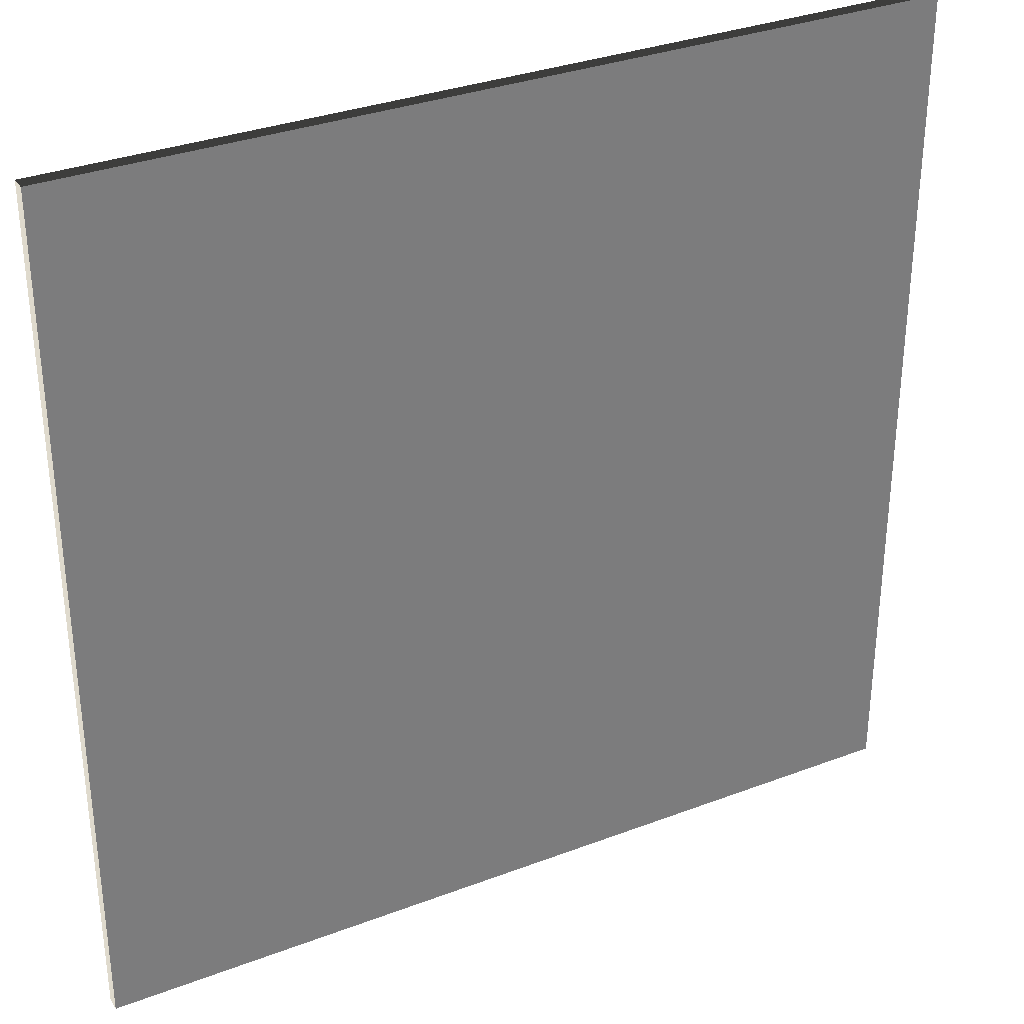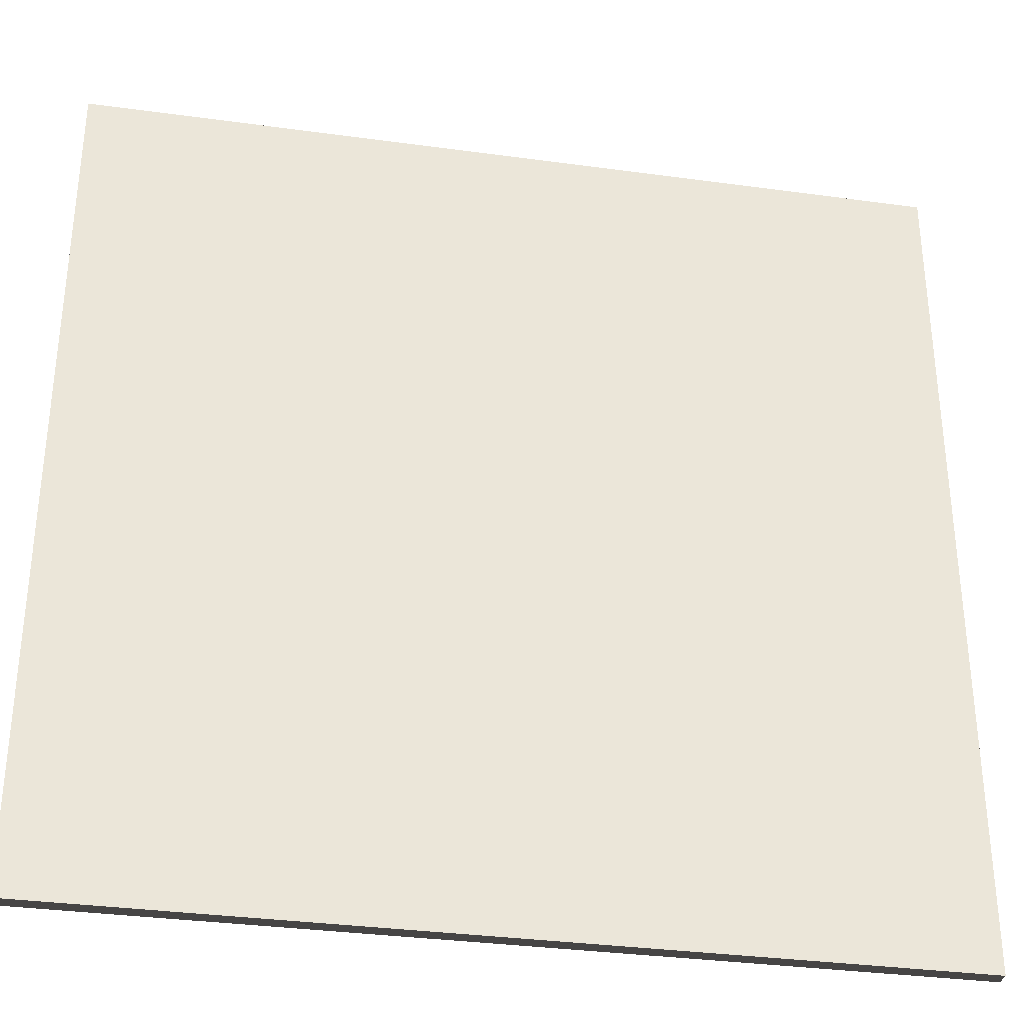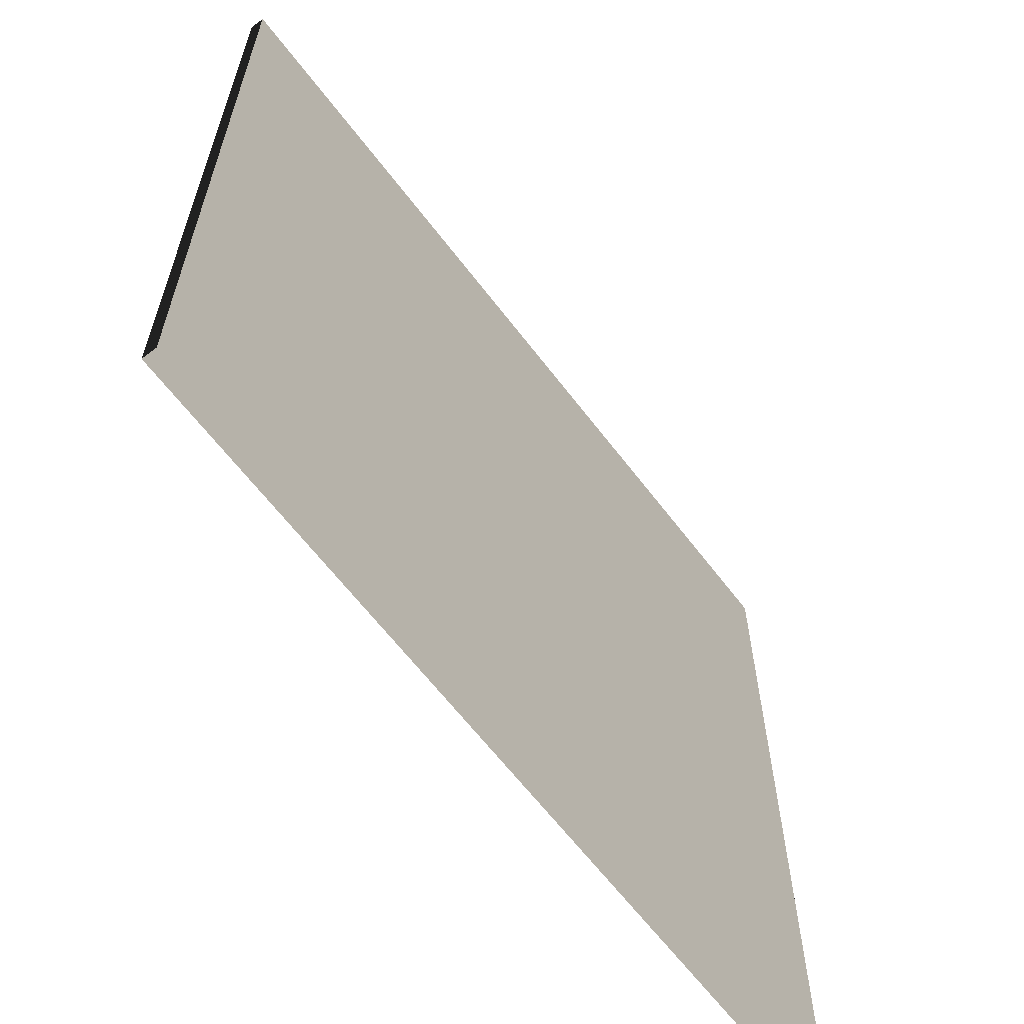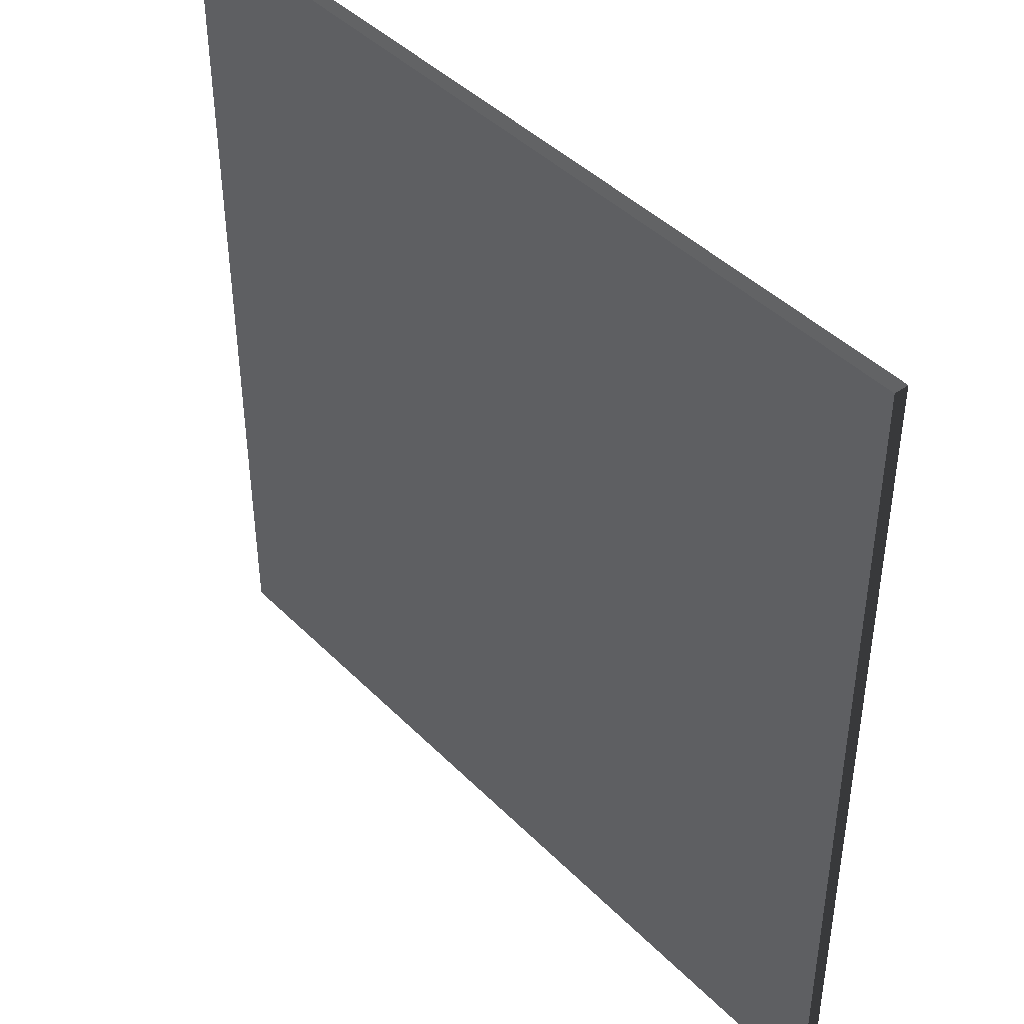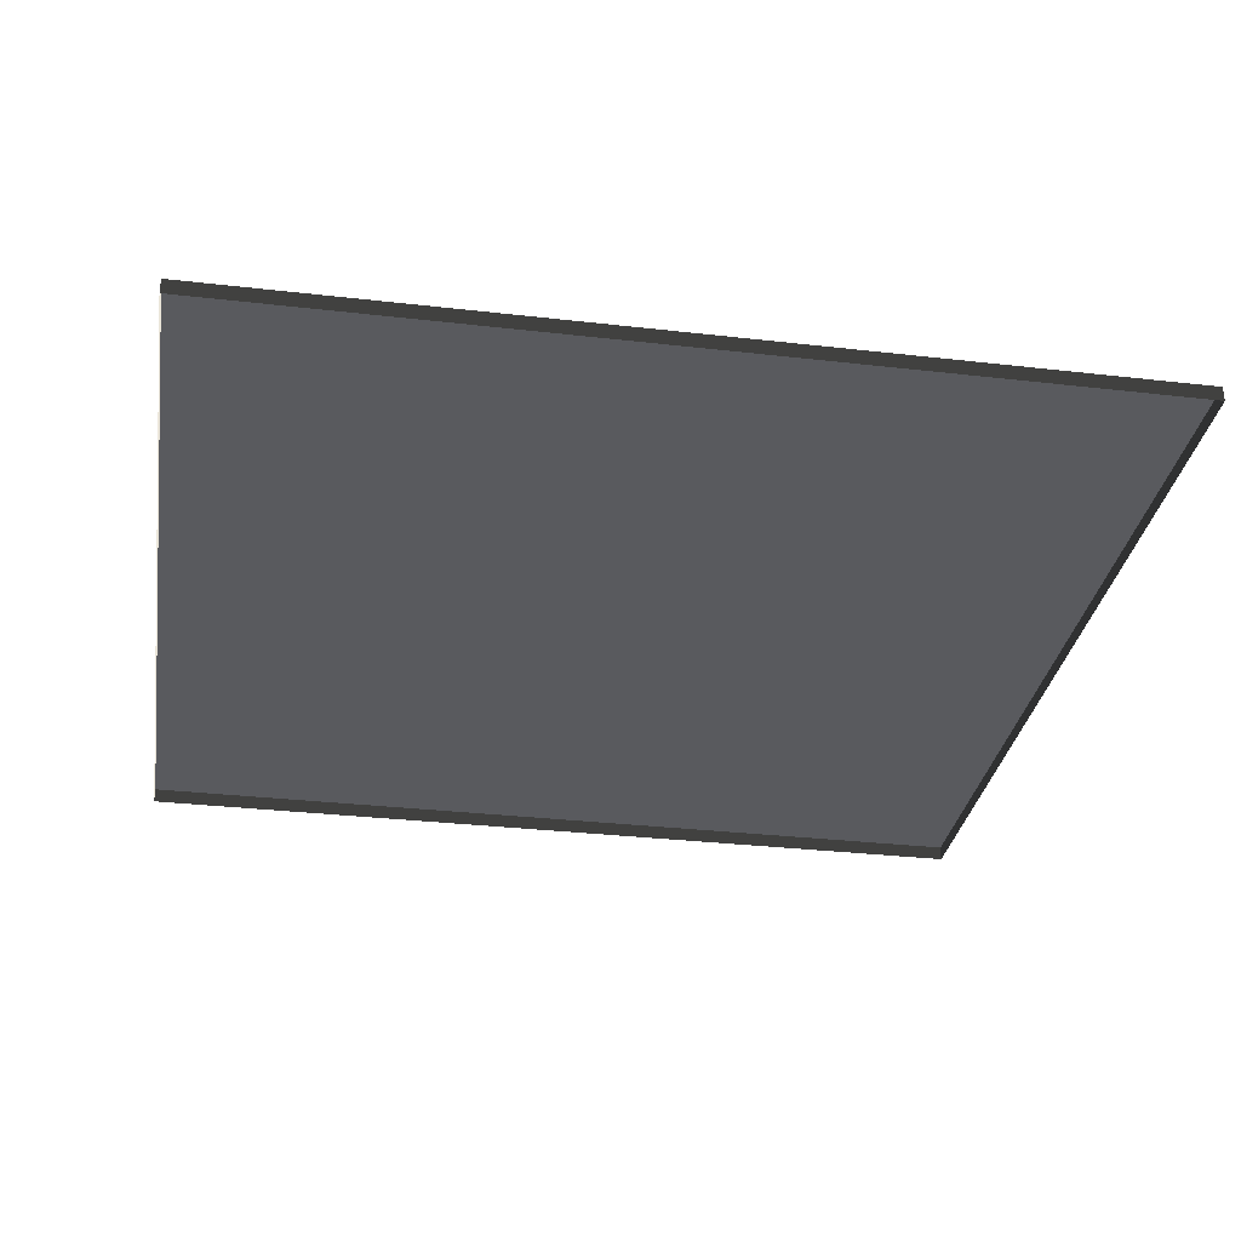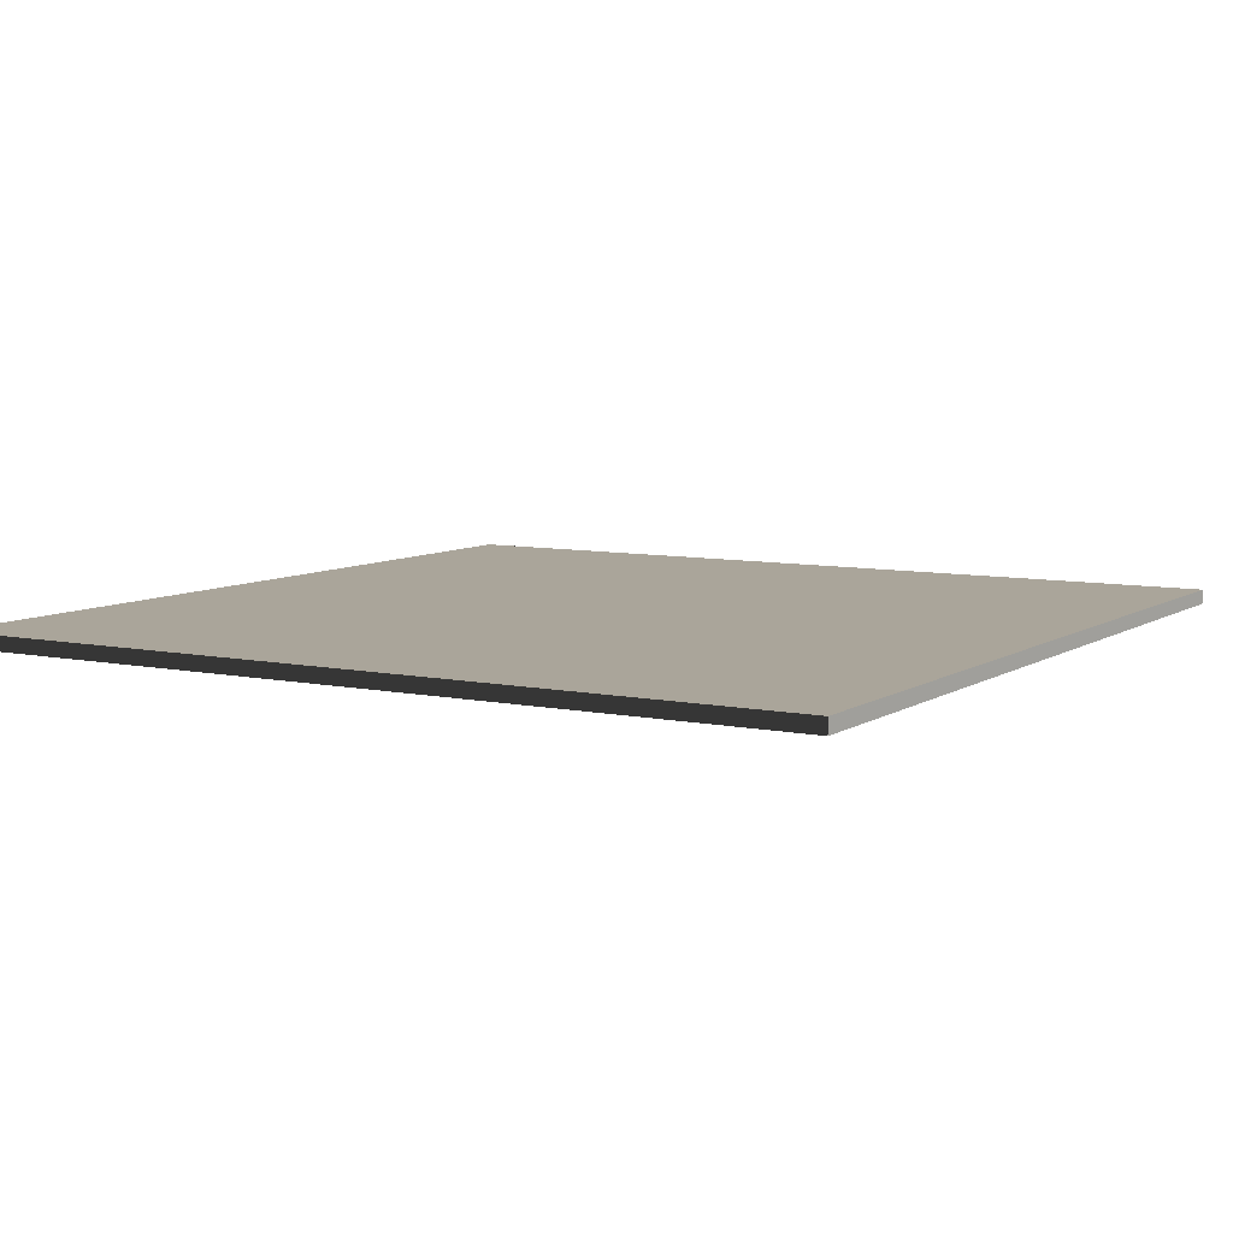
<metadata>
{"format":"obj","ext":"obj","renderer":"f3d","projection":"perspective","resolution":1024,"background":"white","views":[{"elev":32.8,"azim":152.3,"up":"+Z"},{"elev":-33.5,"azim":169.4,"up":"+Z"},{"elev":-63.4,"azim":127.2,"up":"+Z"},{"elev":43.4,"azim":-130.6,"up":"+Z"},{"elev":-31.5,"azim":-99.3,"up":"+Y"},{"elev":7.6,"azim":30.7,"up":"+Y"}]}
</metadata>
<code>
v 3 -4.929e-06 7.553e-07
v 4.146e-07 0.05 1.969e-07
v 4.146e-07 -4.877e-06 1.99e-07
v 3 0.05 7.532e-07
v 3 -5.423e-06 3
v -1.416e-07 0.04999 3
v 3 0.04999 3
v -1.416e-07 -5.371e-06 3
v -1.416e-07 -5.371e-06 3
v 4.146e-07 0.05 1.969e-07
v -1.416e-07 0.04999 3
v 4.146e-07 -4.877e-06 1.99e-07
v 3 0.04999 3
v 3 -4.929e-06 7.553e-07
v 3 -5.423e-06 3
v 3 0.05 7.532e-07
v -1.416e-07 0.04999 3
v 3 0.05 7.532e-07
v 3 0.04999 3
v 4.146e-07 0.05 1.969e-07
g floor_3x3m_20_20505_39
f 1 3 2
f 2 4 1
f 5 7 6
f 6 8 5
f 9 11 10
f 10 12 9
f 13 15 14
f 14 16 13
f 17 19 18
f 18 20 17

</code>
